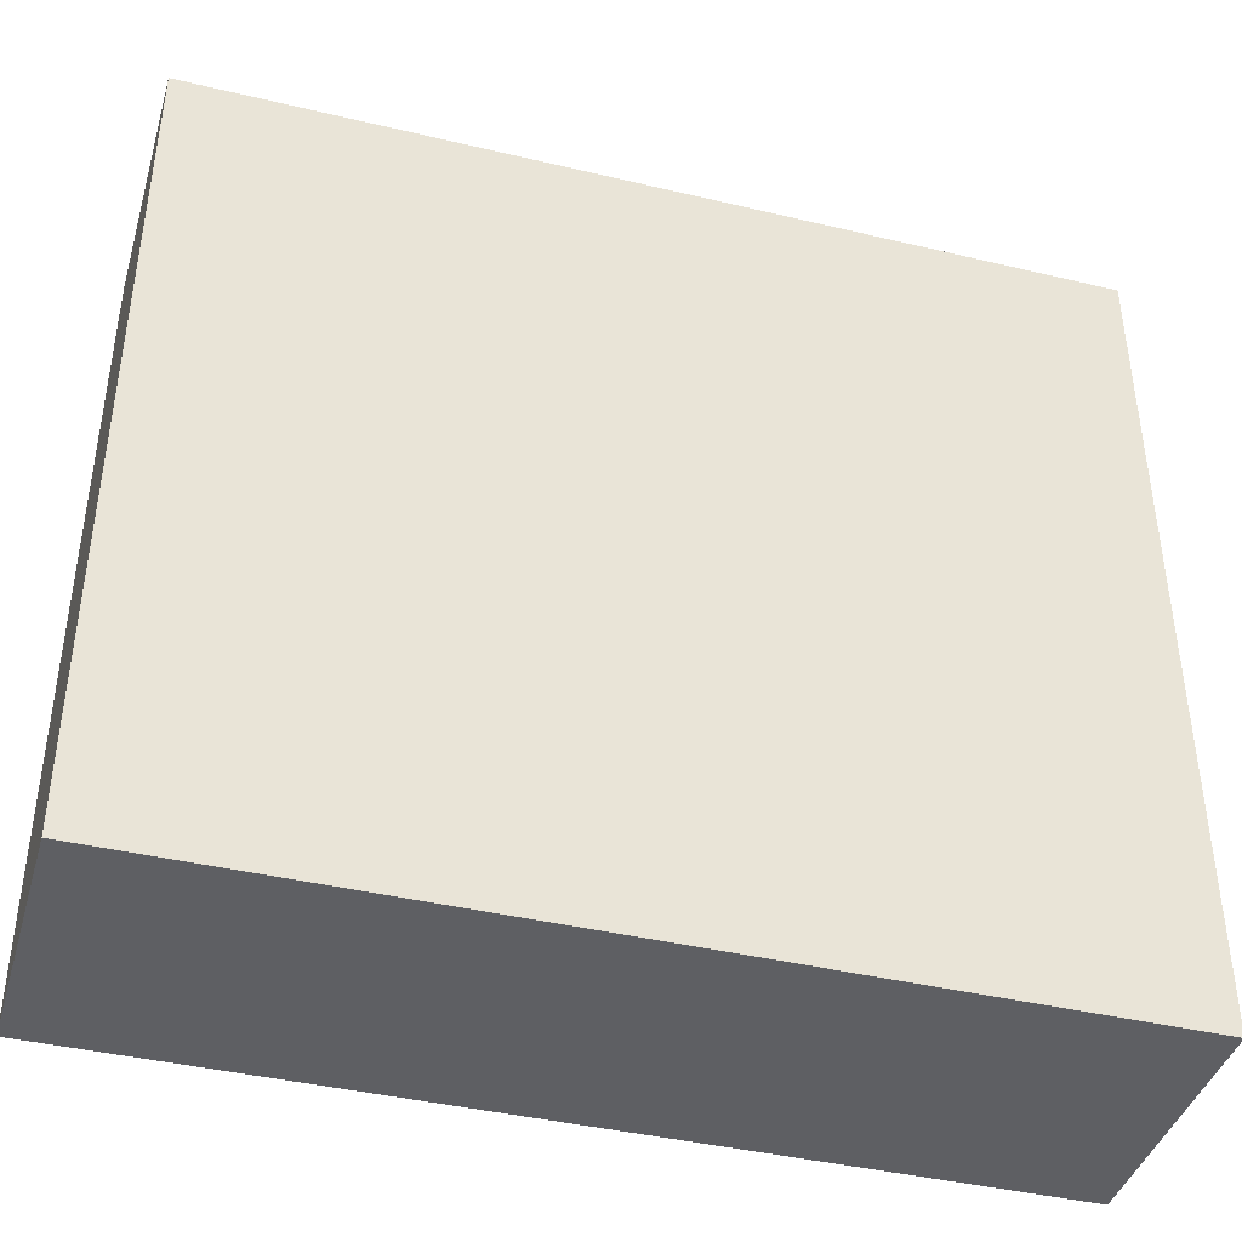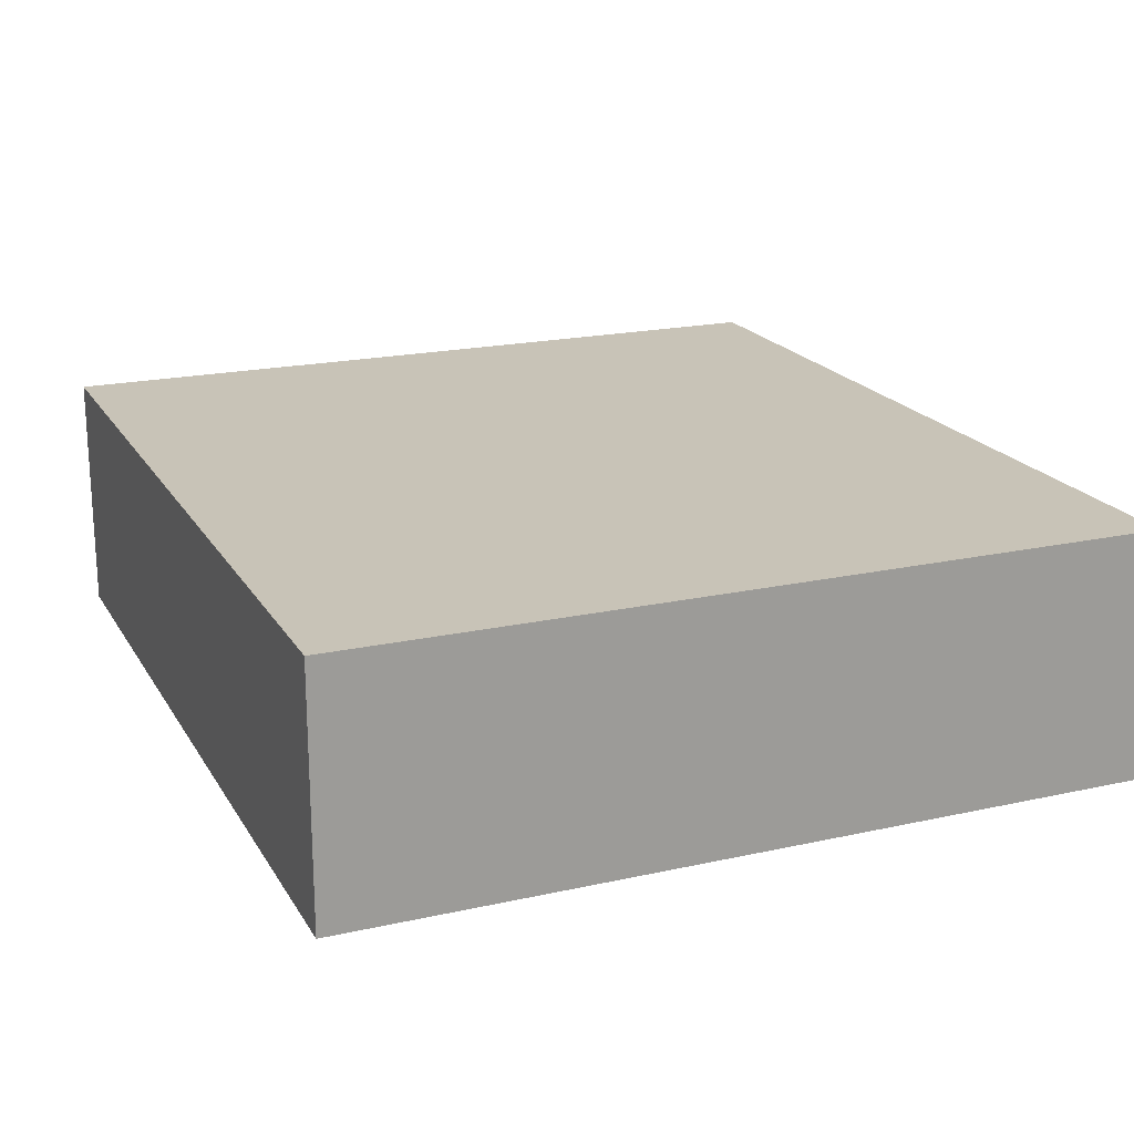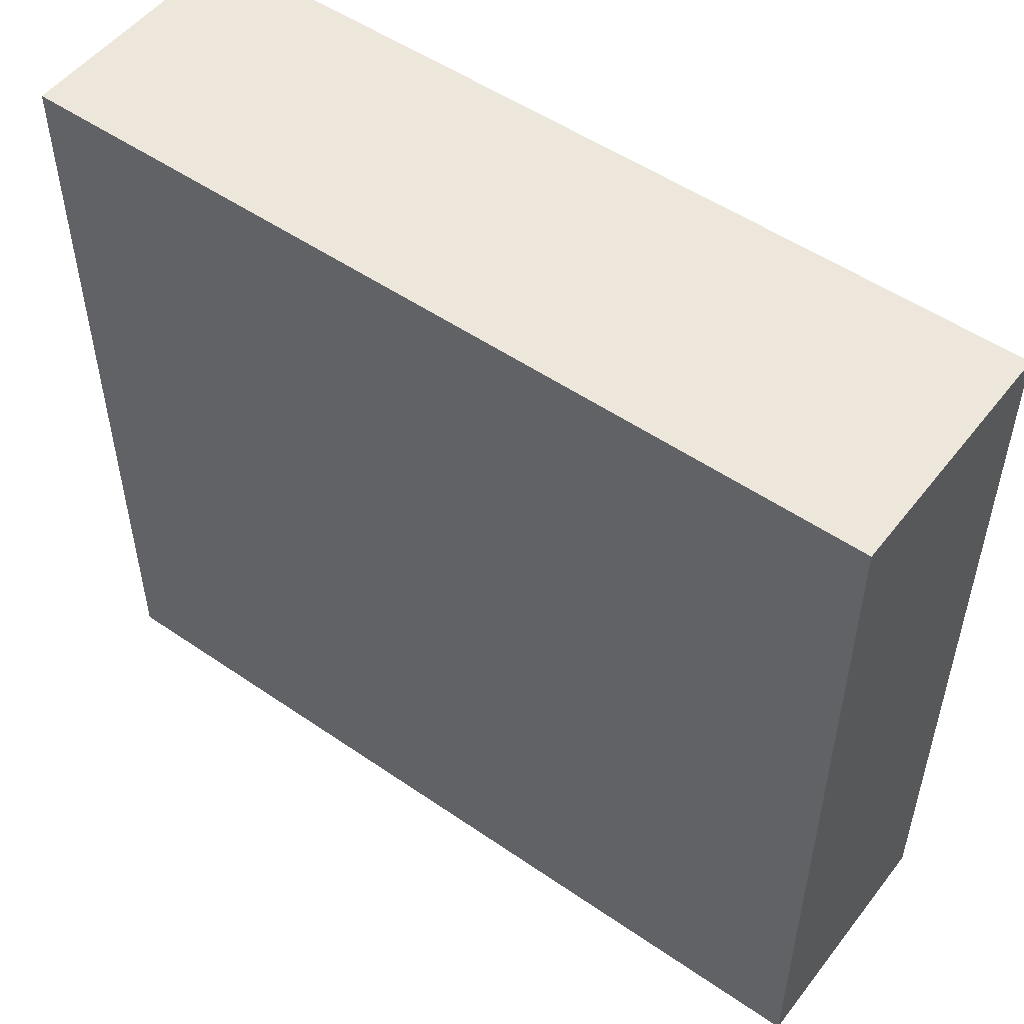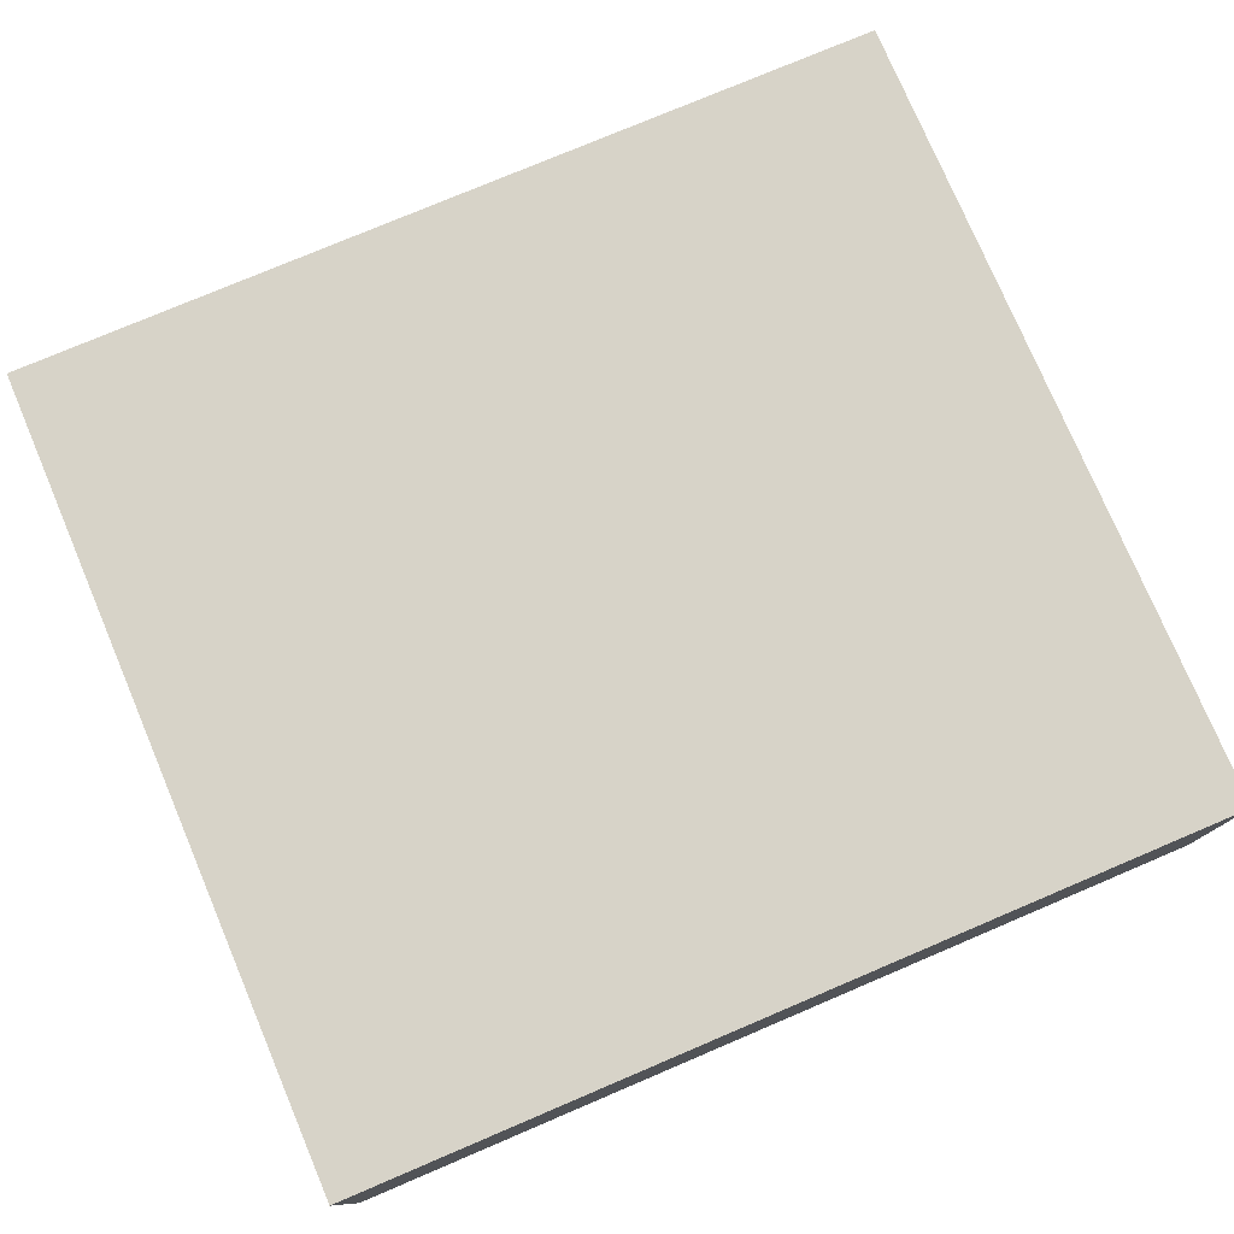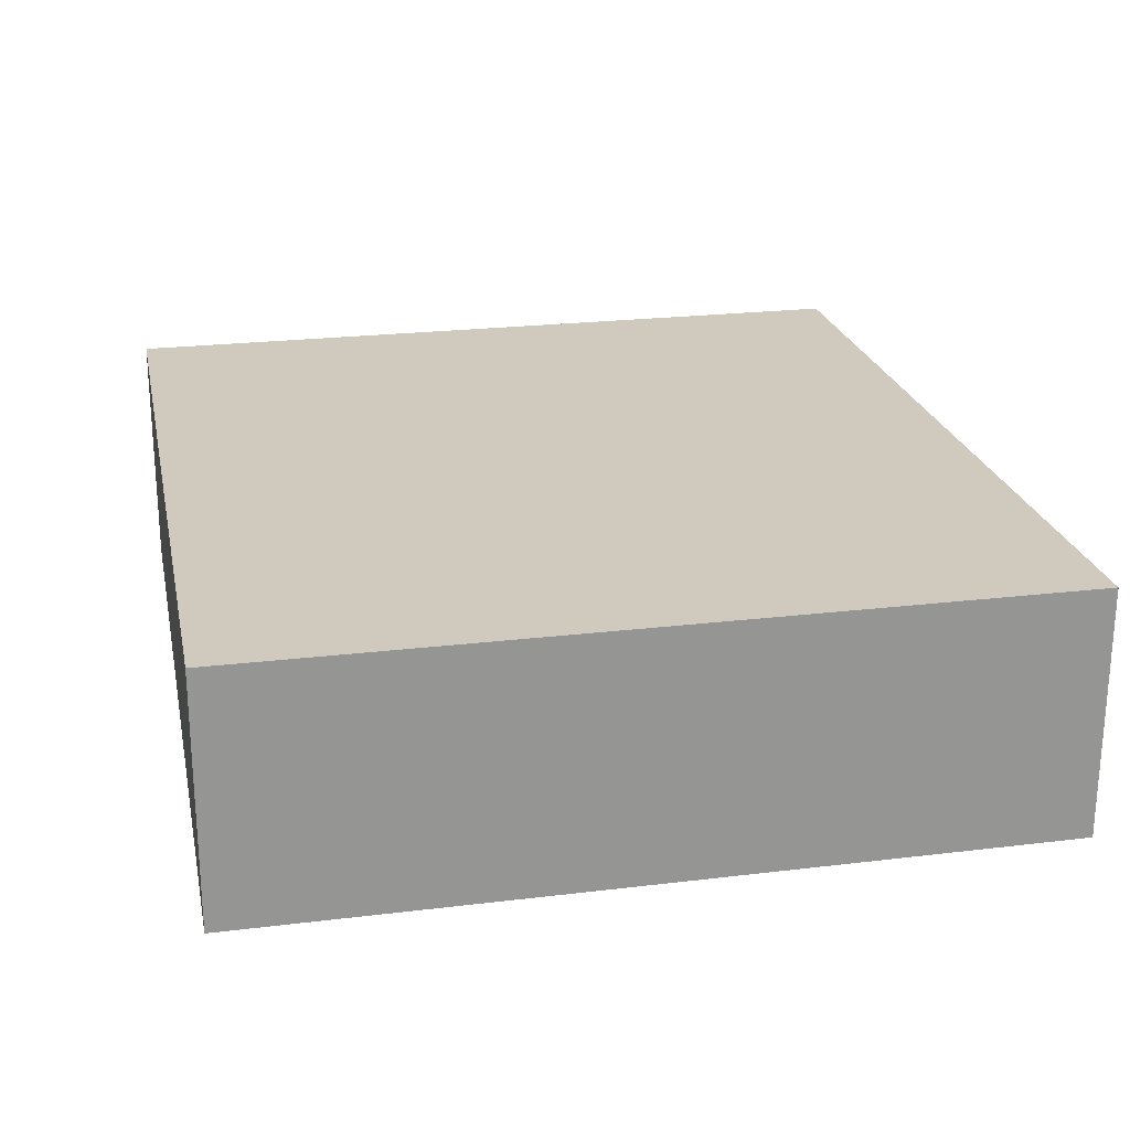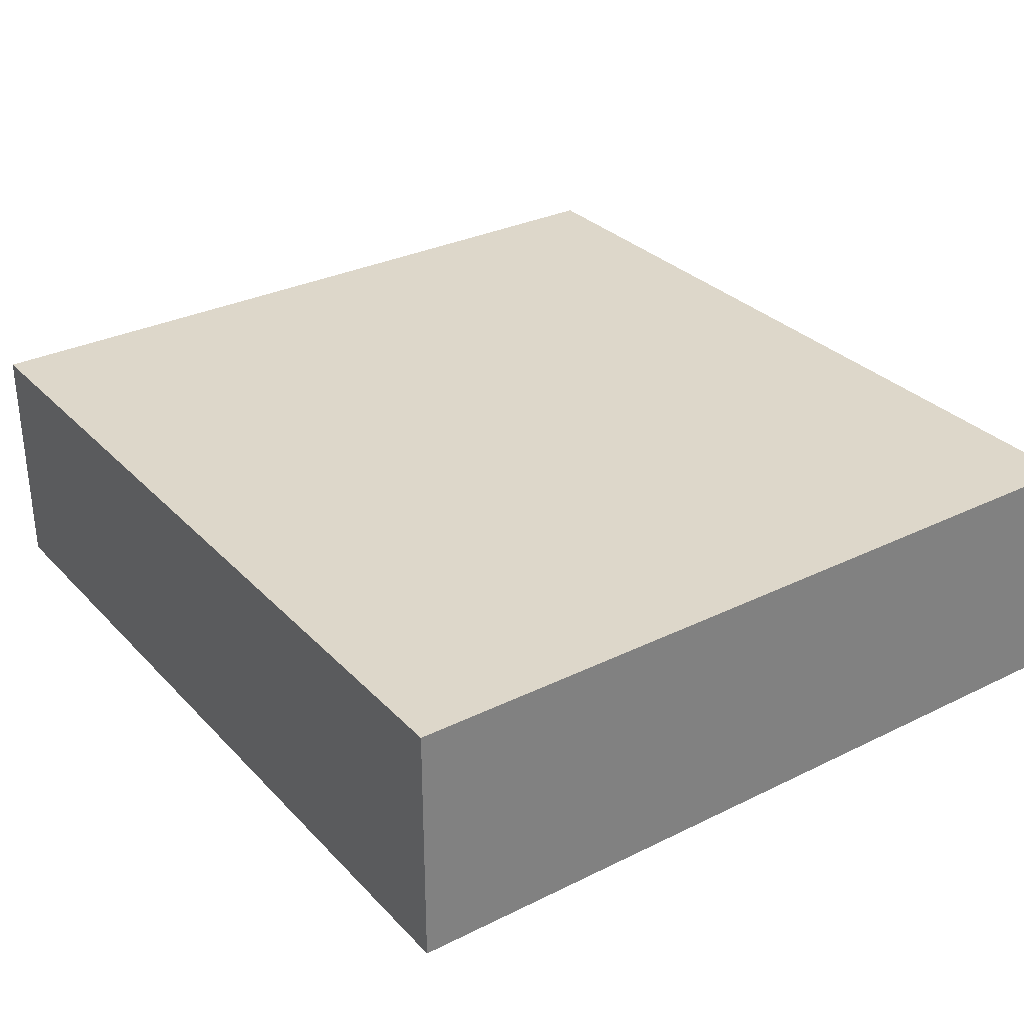
<metadata>
{"format":"obj","ext":"obj","renderer":"f3d","projection":"perspective","resolution":1024,"background":"white","views":[{"elev":-41.3,"azim":163.9,"up":"+Y"},{"elev":19.6,"azim":67.5,"up":"+Z"},{"elev":51.8,"azim":36.7,"up":"+Y"},{"elev":77.2,"azim":157.0,"up":"+Z"},{"elev":22.9,"azim":-101.7,"up":"+Z"},{"elev":30.9,"azim":-125.1,"up":"+Z"}]}
</metadata>
<code>
g AllPass.02
v 1.83e-07 0.09697 -1.192e-08
v 0.105 0.09697 4.768e-09
v 0.105 2.9e-06 1.431e-08
v -2.138e-09 5.586e-09 -4.768e-09
v -2.138e-09 5.586e-09 -4.768e-09
v 0.105 2.9e-06 1.431e-08
v 0.105 2.896e-06 -0.03
v 7.355e-10 1.792e-09 -0.03
v 1.859e-07 0.09697 -0.03
v 7.355e-10 1.792e-09 -0.03
v 0.105 2.896e-06 -0.03
v 0.105 0.09697 -0.03
v 1.83e-07 0.09697 -1.192e-08
v -2.138e-09 5.586e-09 -4.768e-09
v 7.355e-10 1.792e-09 -0.03
v 1.859e-07 0.09697 -0.03
v 0.105 2.9e-06 1.431e-08
v 0.105 0.09697 4.768e-09
v 0.105 0.09697 -0.03
v 0.105 2.896e-06 -0.03
v 0.105 0.09697 4.768e-09
v 1.83e-07 0.09697 -1.192e-08
v 1.859e-07 0.09697 -0.03
v 0.105 0.09697 -0.03
g AllPass.02_0
f 3 2 1
f 4 3 1
f 7 6 5
f 8 7 5
f 11 10 9
f 12 11 9
f 15 14 13
f 16 15 13
f 19 18 17
f 20 19 17
f 23 22 21
f 24 23 21

</code>
